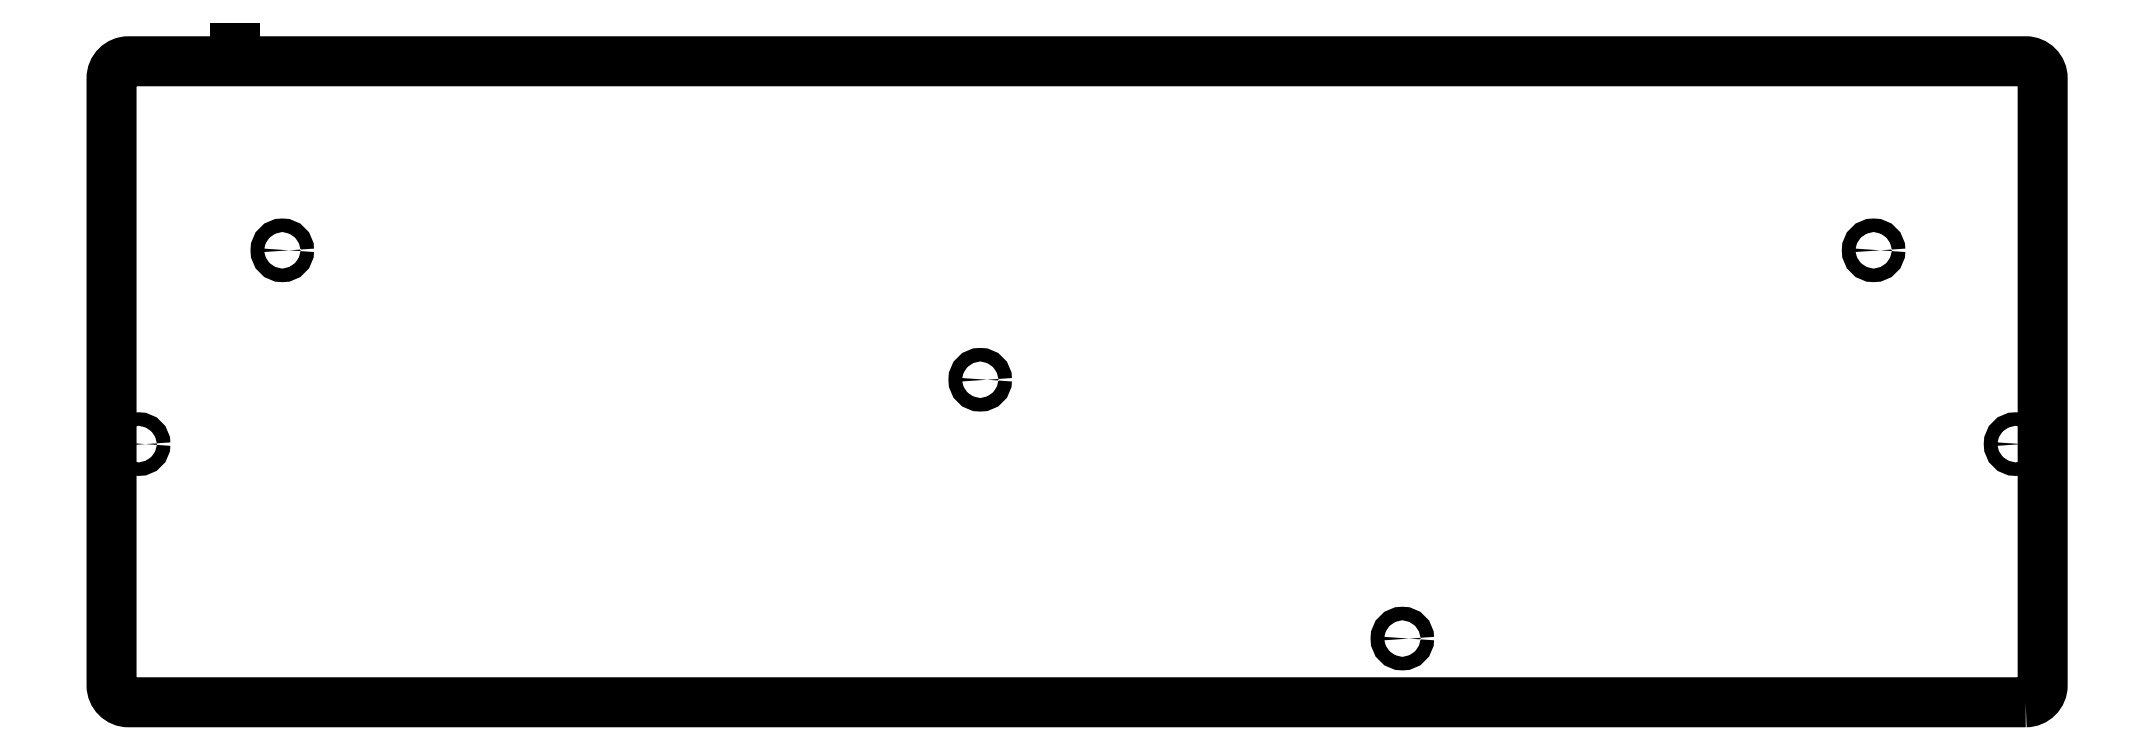
<metadata>
{"format":"dxf","ext":"dxf","renderer":"ezdxf+matplotlib","layout":"modelspace","background":"white","min_lineweight":24,"dpi":150}
</metadata>
<code>
0
SECTION
2
ENTITIES
0
LWPOLYLINE
8
0
90
8
70
1
43
0
10
282.5
20
-7.253e-50
10
2.5
20
0
42
-0.4142
10
0
20
2.5
10
0
20
92.1
42
-0.4142
10
2.5
20
94.6
10
282.5
20
94.6
42
-0.4142
10
285
20
92.1
10
285
20
2.5
42
-0.4142
0
CIRCLE
8
0
10
25.2
20
66.7
30
0
40
1
210
0
220
0
230
1
0
CIRCLE
8
0
10
128.2
20
47.6
30
0
40
1
210
0
220
0
230
1
0
CIRCLE
8
0
10
260.1
20
66.7
30
0
40
1
210
0
220
0
230
1
0
CIRCLE
8
0
10
190.5
20
9.4
30
0
40
1
210
0
220
0
230
1
0
CIRCLE
8
0
10
4
20
38.1
30
0
40
1
210
0
220
0
230
1
0
CIRCLE
8
0
10
281
20
38.1
30
0
40
1
210
0
220
0
230
1
0
LINE
8
0
10
18.2
20
94.6
30
0
11
18.2
21
96.6
31
0
0
ENDSEC
0
EOF

</code>
